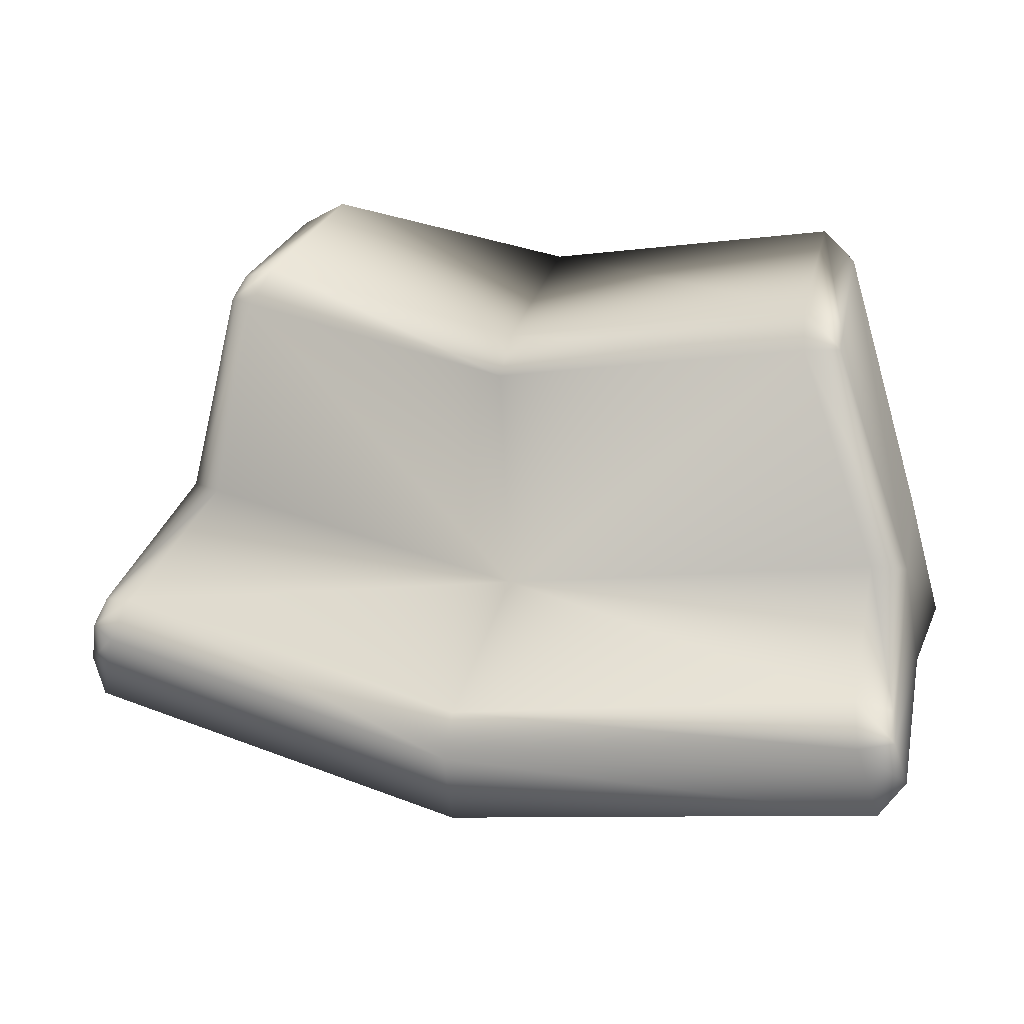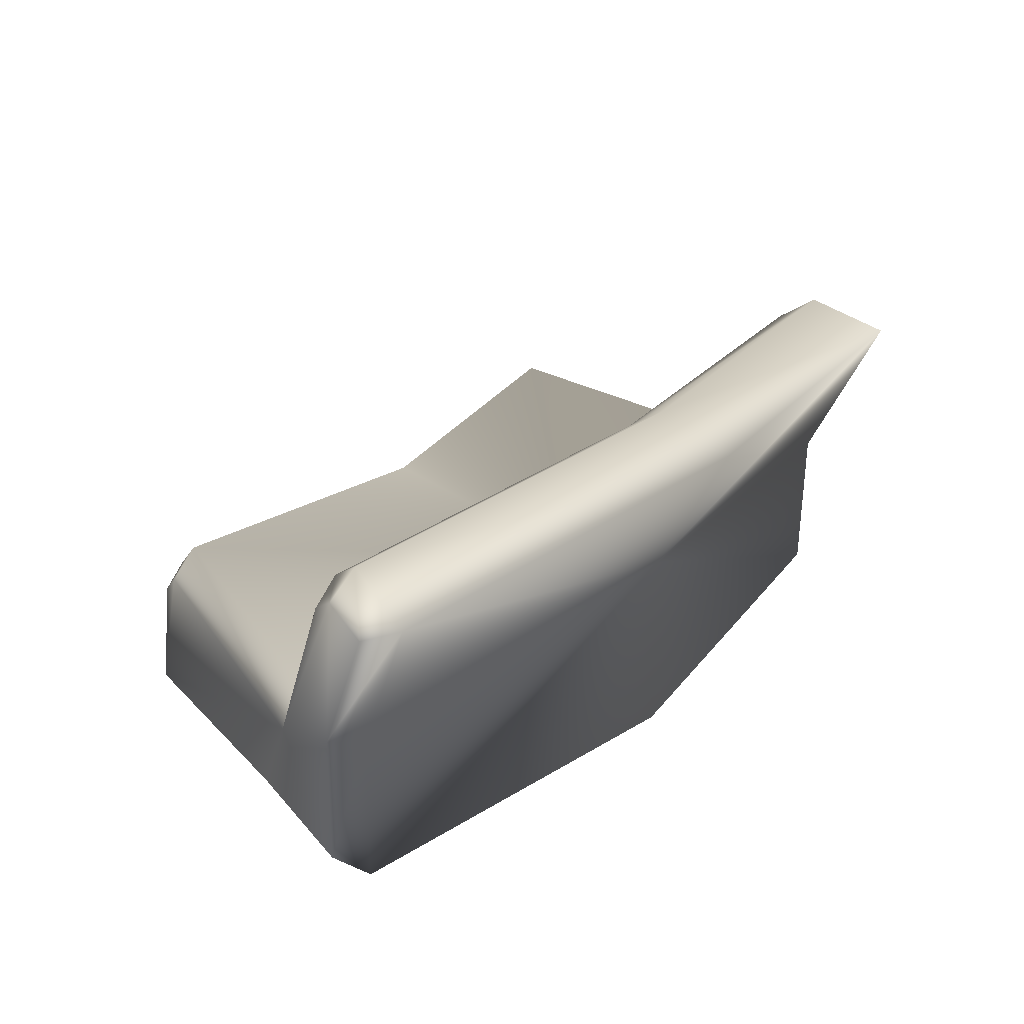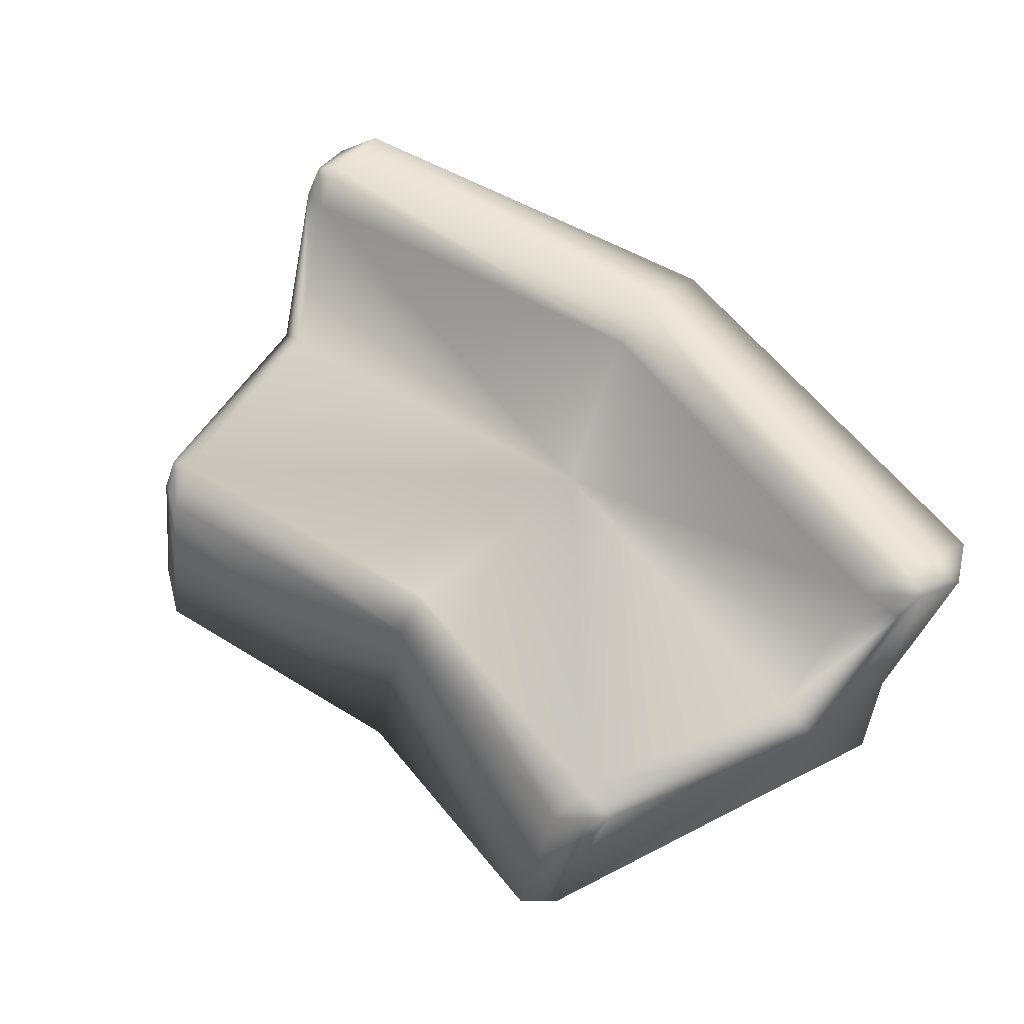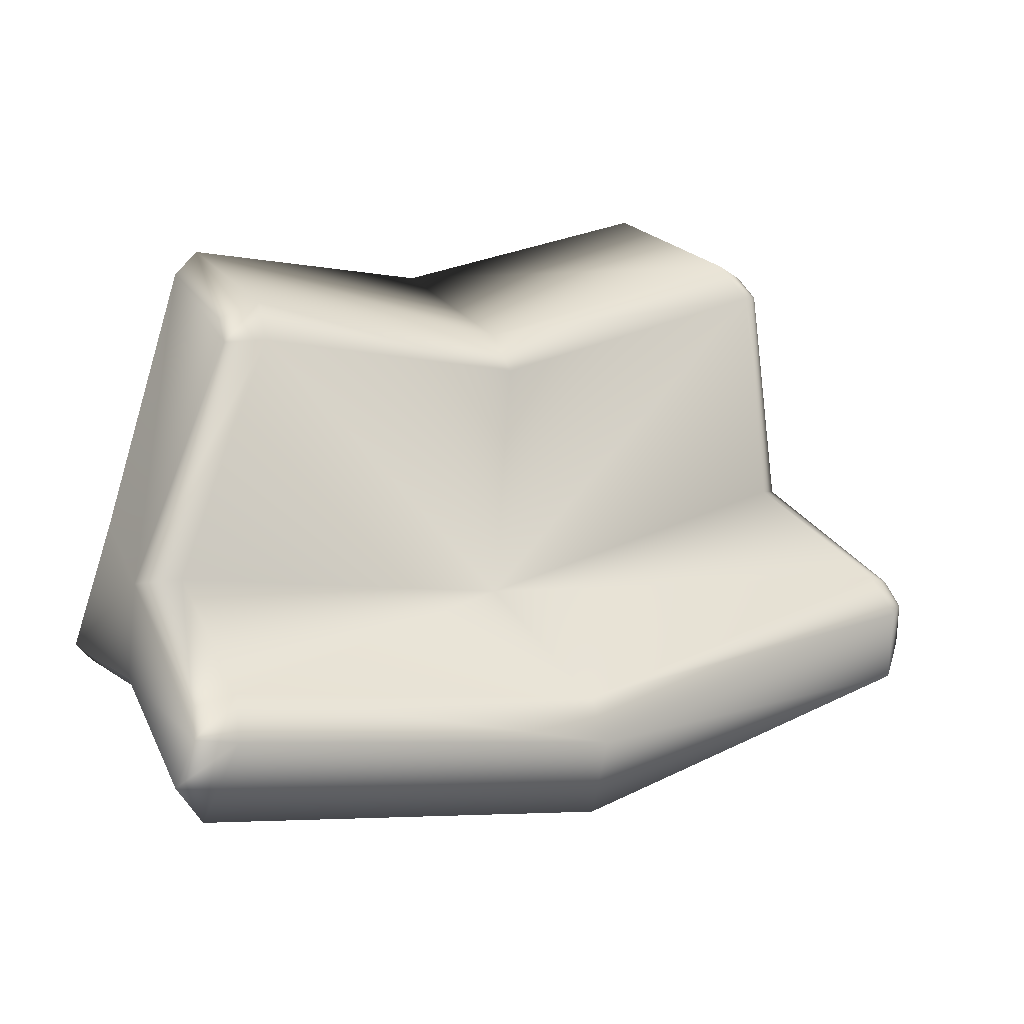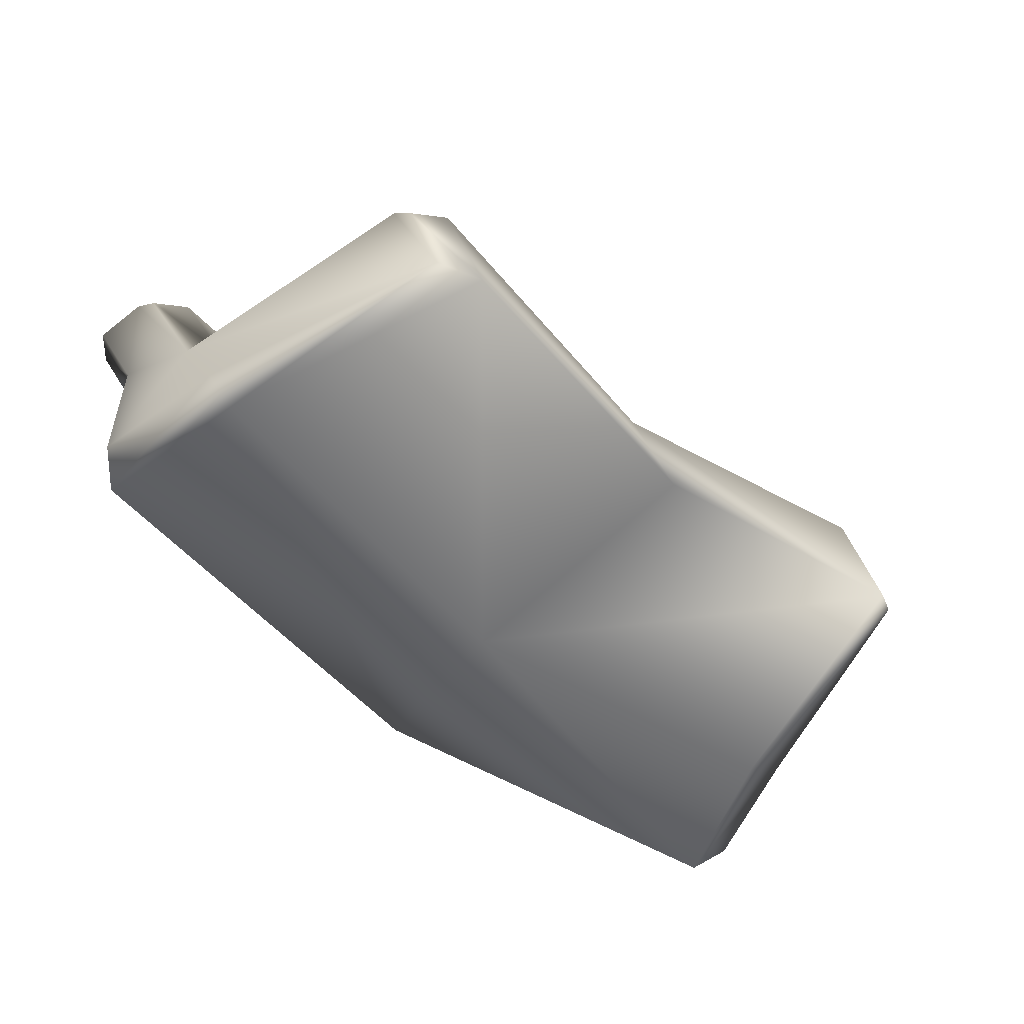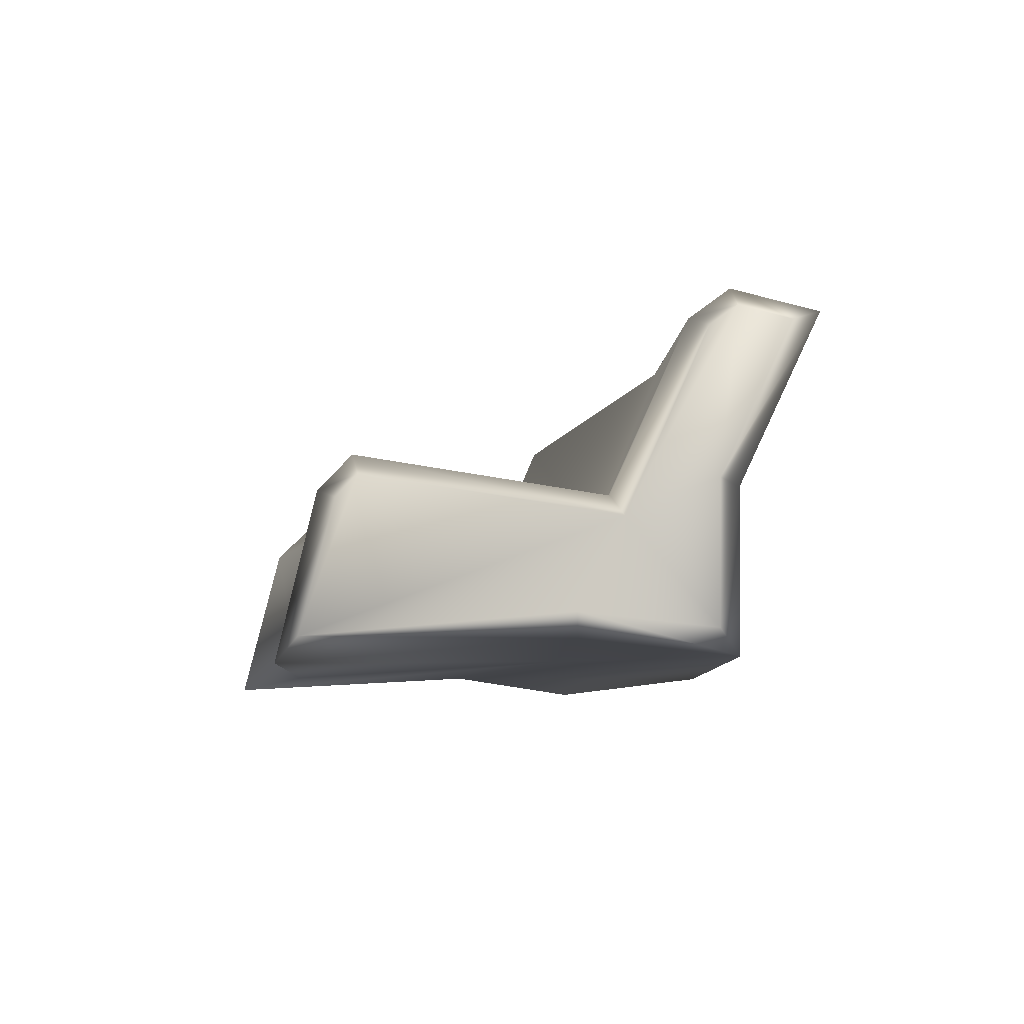
<metadata>
{"format":"obj","ext":"obj","renderer":"f3d","projection":"perspective","resolution":1024,"background":"white","views":[{"elev":20.6,"azim":-160.9,"up":"+Z"},{"elev":28.3,"azim":128.4,"up":"+Y"},{"elev":55.4,"azim":43.0,"up":"+Y"},{"elev":11.9,"azim":146.6,"up":"+Z"},{"elev":-54.0,"azim":-41.1,"up":"+Y"},{"elev":-7.9,"azim":80.3,"up":"+Y"}]}
</metadata>
<code>
g
v  -0.485 0.01011 0.4572
v  -0.5073 0.2794 0.3911
v  -0.5207 0.3351 0.337
v  -0.006411 0.01011 0.3751
v  -0.006571 0.3351 0.2432
v  -0.006626 0.2794 0.2988
v  -0.6262 0.04434 0.002451
v  -0.6386 0.2617 -0.04745
v  -0.7168 0.5385 -0.3609
v  -0.6856 0.0144 -0.2356
v  -0.6838 0.5796 -0.2287
v  -0.6682 0.5344 -0.166
v  -0.006274 0.5834 -0.4705
v  -0.6865 0.2707 -0.2392
v  -0.006638 0.3366 -0.3401
v  0.4181 0.01011 0.4417
v  0.4364 0.2794 0.3808
v  0.4541 0.3351 0.328
v  0.5608 0.04434 -0.008374
v  0.5771 0.2617 -0.0571
v  -0.006601 0.04434 -0.1018
v  -0.006136 0.2842 -0.1535
v  0.6795 0.5385 -0.3632
v  0.6386 0.0144 -0.2408
v  0.6363 0.5796 -0.234
v  0.6158 0.5344 -0.1729
v  -0.006647 0.0144 -0.3393
v  -0.006431 0.5793 -0.2733
v  -0.006368 0.6245 -0.3377
v  0.641 0.2707 -0.2429
v  -0.5438 0.04856 0.4189
v  -0.5644 0.2609 0.3653
v  -0.5731 0.2972 0.3319
v  -0.6766 0.07974 0.008493
v  -0.694 0.2225 -0.06099
v  -0.7557 0.5167 -0.3075
v  -0.728 0.05388 -0.1962
v  -0.736 0.5412 -0.2287
v  -0.7257 0.5113 -0.1872
v  -0.7287 0.2787 -0.1994
v  0.4755 0.04856 0.4099
v  0.4979 0.2609 0.357
v  0.5078 0.2972 0.324
v  0.6424 0.2225 -0.06448
v  0.6225 0.07974 0.004349
v  0.6902 0.5412 -0.2306
v  0.7126 0.5167 -0.3087
v  0.6819 0.2787 -0.2016
v  0.6784 0.5113 -0.1895
v  0.681 0.05388 -0.1985
g sofa-10
f -50 -44 -30
f -30 -47 -50
f -49 -50 -47
f -47 -45 -49
f -48 -49 -45
f -45 -46 -48
f -20 -19 -18
f -20 -18 -16
f -20 -16 -17
f -48 -46 -29
f -29 -43 -48
f -13 -15 -11
f -13 -11 -16
f -13 -16 -12
f -41 -37 -36
f -36 -24 -41
f -39 -43 -29
f -29 -23 -39
f -42 -40 -22
f -22 -38 -42
f -44 -41 -24
f -24 -30 -44
f -40 -39 -23
f -23 -22 -40
f -14 -17 -16
f -16 -11 -14
f -42 -38 -36
f -36 -37 -42
f -33 -31 -29
f -29 -46 -33
f -35 -34 -45
f -45 -47 -35
f -34 -33 -46
f -46 -45 -34
f -35 -47 -30
f -30 -32 -35
f -28 -21 -36
f -36 -38 -28
f -26 -28 -38
f -38 -22 -26
f -27 -32 -30
f -30 -24 -27
f -25 -26 -22
f -22 -23 -25
f -27 -24 -36
f -36 -21 -27
f -25 -23 -29
f -29 -31 -25
f -44 -50 -20
f -20 -17 -44
f -50 -49 -19
f -19 -20 -50
f -49 -48 -18
f -18 -19 -49
f -48 -43 -16
f -16 -18 -48
f -40 -42 -15
f -15 -13 -40
f -42 -37 -11
f -11 -15 -42
f -43 -39 -12
f -12 -16 -43
f -39 -40 -13
f -13 -12 -39
f -37 -41 -14
f -14 -11 -37
f -41 -44 -17
f -17 -14 -41
f -9 -10 -8
f -8 -10 -7
f -7 -10 -6
f -4 -5 -3
f -3 -5 -7
f -7 -5 -2
f -6 -1 -7
f -3 -7 -1
f -35 -32 -10
f -6 -10 -32
f -34 -35 -9
f -10 -9 -35
f -33 -34 -8
f -9 -8 -34
f -31 -33 -7
f -8 -7 -33
f -28 -26 -4
f -5 -4 -26
f -21 -28 -3
f -4 -3 -28
f -25 -31 -2
f -7 -2 -31
f -26 -25 -5
f -2 -5 -25
f -27 -21 -1
f -3 -1 -21
f -32 -27 -6
f -1 -6 -27
g

</code>
